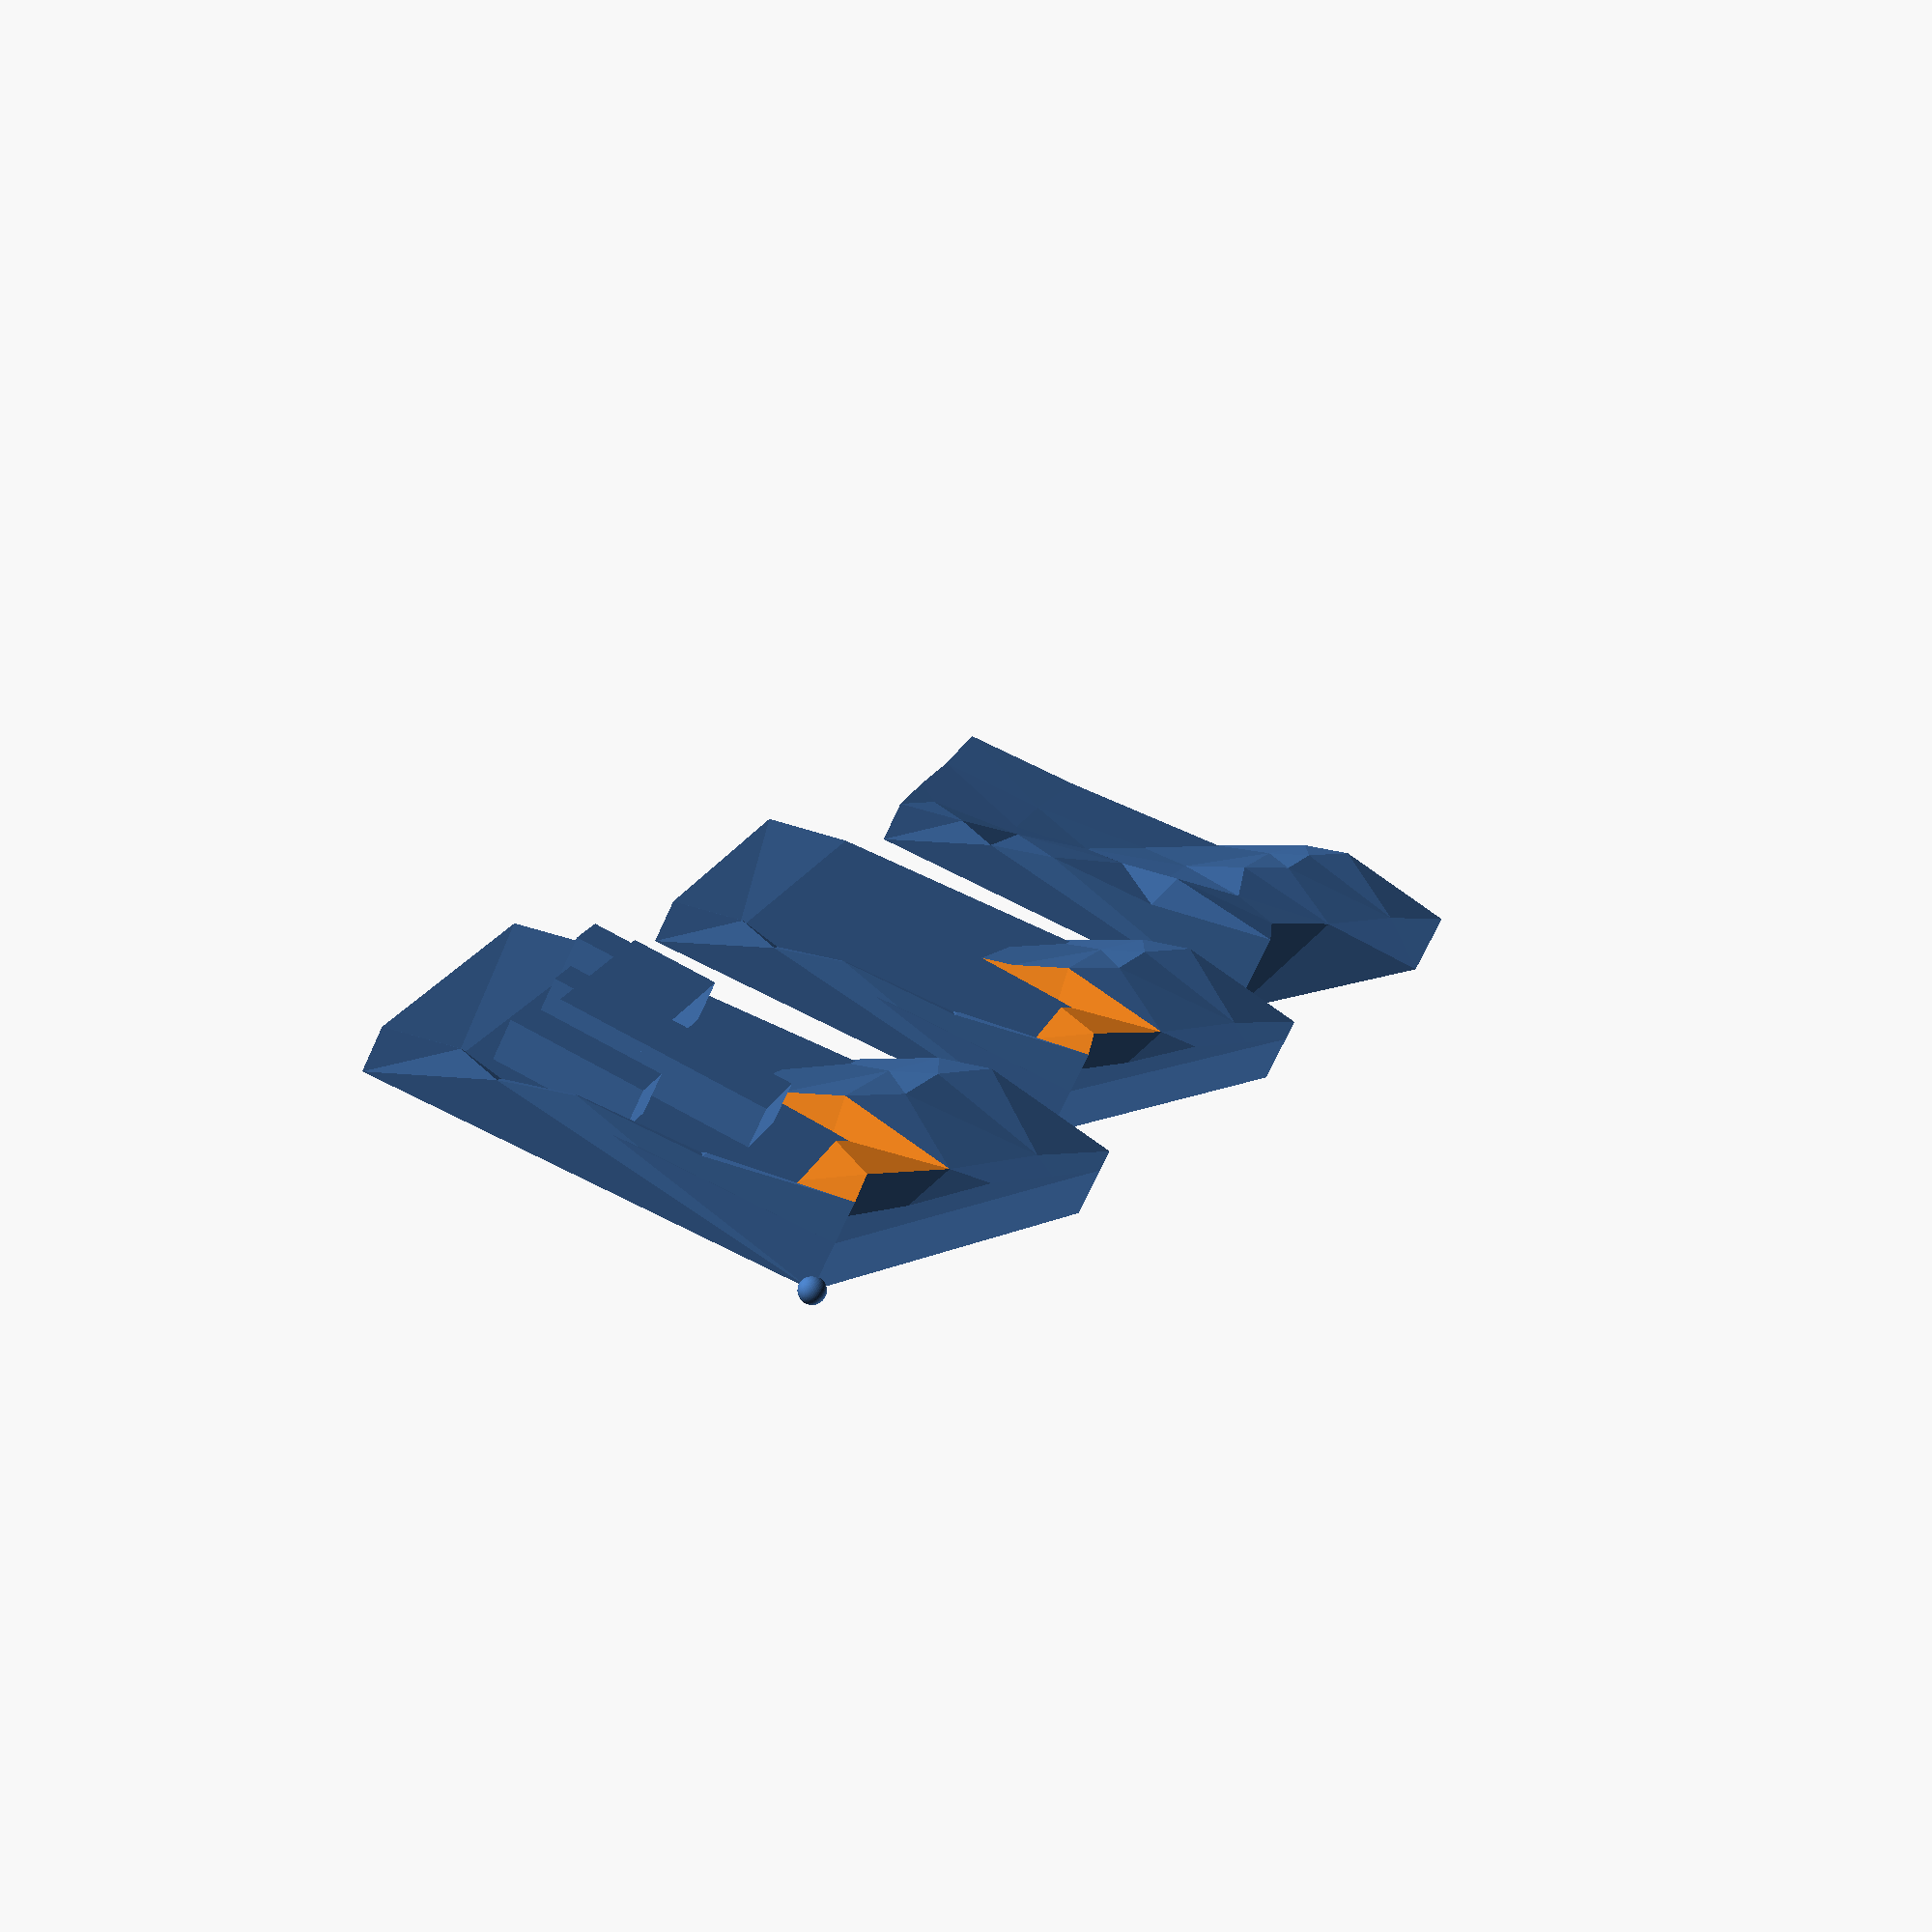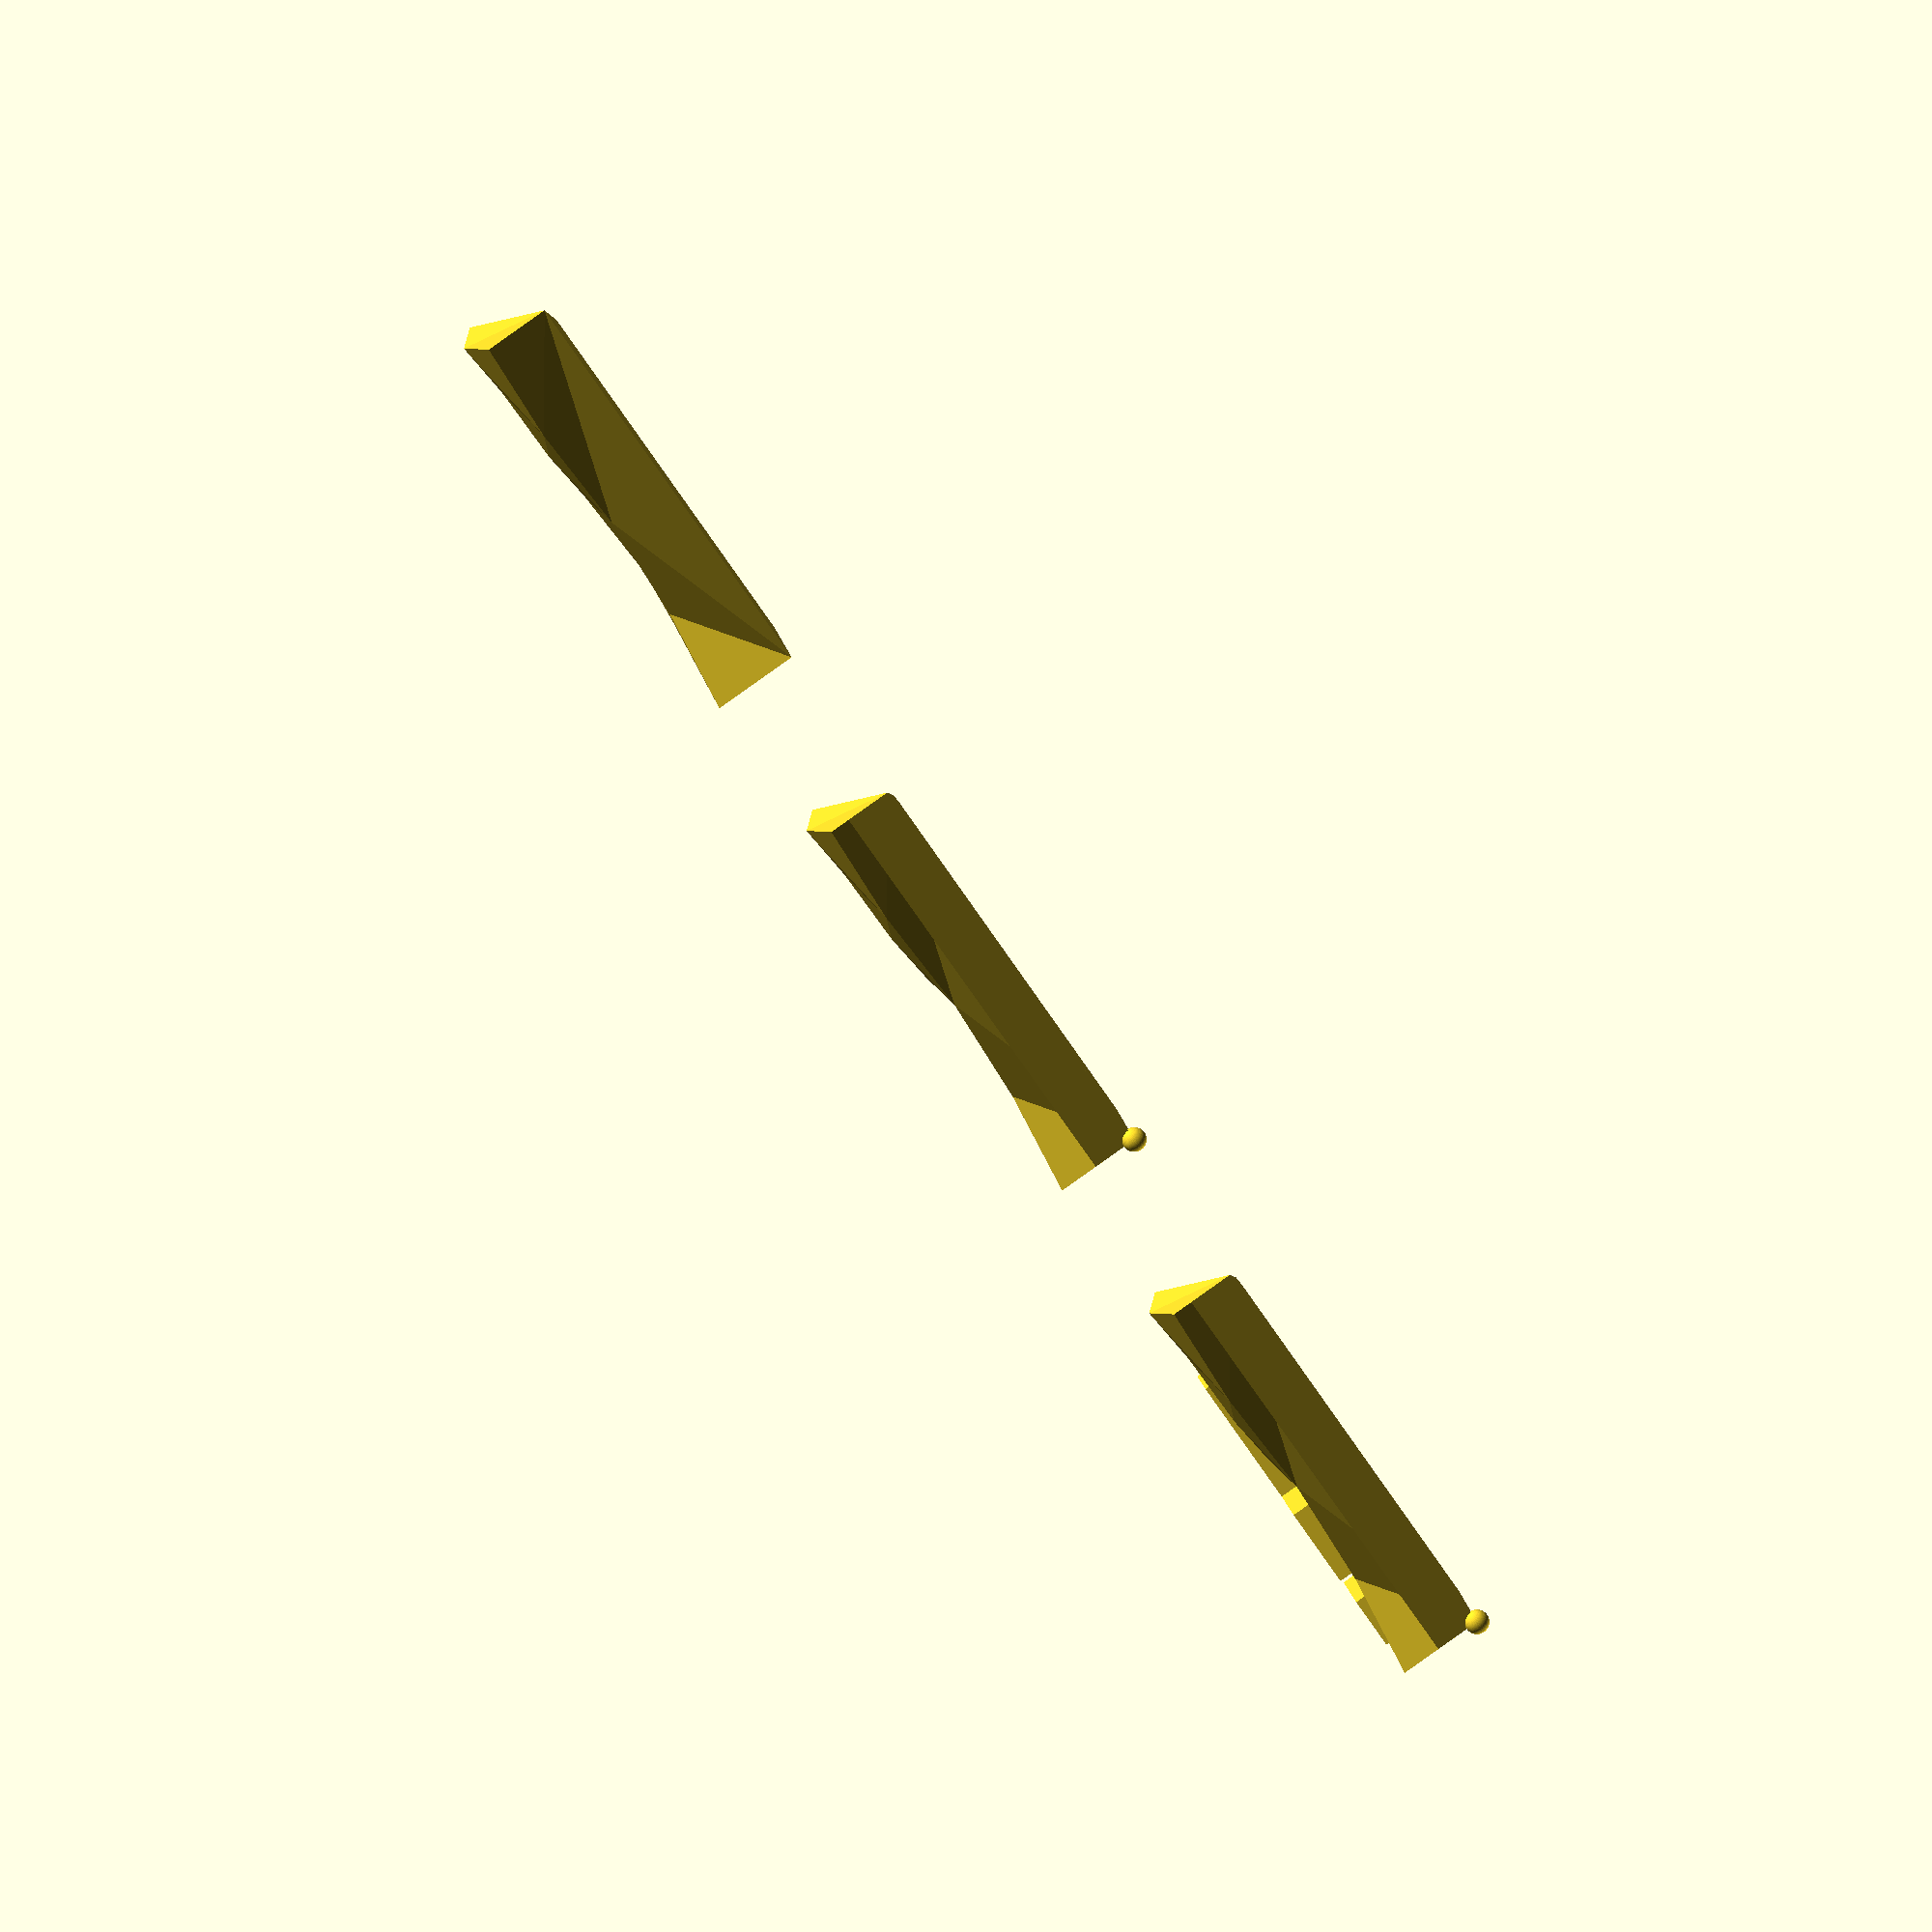
<openscad>
 points = [
      // Bottom
      [0,     -3.01, 0], // 0
      [11.36, -3.00, 1.81],
      [21.17, -3.28, 3.09],
      [30.37, -3.56, 4.49],
      // Right
      [29.05, -4.59, 9.78], // 4
      [28.82, -3.88, 12.94],  
      [27.06, -5.16, 17.96],  
      [25.10, -5.26, 27.18],
      [22.83, -7.13, 37.49],
      // Top
      [14.56, -6.00, 35.50],  // 9
      [4.48,  -5.52, 38.42],   
      [-5.82, -5.92, 41.61],    
      [-15.39, -5.49, 44.48],
      // Left  
      [-13.38, -7.15, 34.10], // 13
      [-13.29, -5.82, 30.16],
      [-8.44, -3.06, 23.77],
      [-2.69, -2.99, 9.93],
      // Middle
      [9.40, -3.02, 10.76], // 17
      [18.14, -3.14, 11.80],
      [24.42, -3.36, 5.63],
      [21.15, -3.55, 12.92], // 20
      [15.92, -4.38, 21.33],
      [12.85, -2.96, 17.18],
      [4.12,  -3.06,  20.04], // 23
      [-7.43, -5.12, 28.52],
      [-7.79, -6.72, 31.87],
      [-1.04, -6.63, 31.87],
      [4.20,  -6.17, 29.19], // 27
      [6.90,  -4.36, 24.82],
      [11.60, -5.76, 31.23],
      [14.22, -4.43, 25.06],  
      [17.73, -6.20, 26.75],  // 31  
            
      // Below
      [0, 0, 0], // 32
      [30.37, 0, 4.49],
      [22.83, 0, 37.49],
      [-15.39, 0, 44.48]
];

module karta() {
    faces = [
      [16,17,18,19,4,3,2,1,0],
      [15,23,22,20,5,4,19,18,17,16],
      [14,24,28,30,21,6,5,20,22,23,15],
      [13,25,26,27,29,31,7,6,21,30,28,24,14],
      [12,11,10,9,8,7,31,29,27,26,25,13],
      
      // Ground front
      [0,1,2,3,33,32],
      
      // Ground right
      [3,4,5,6,7,8,34,33],
      
      // Ground back
      [8,9,10,11,12,35,34],

      // Ground left
      [12,13,14,15,16,0,32,35],

      // Bottom
      [32,33,34,35],
    ];
    polyhedron(points, faces,10);
}


module hus() {
    cube([17.458,3.137,6.658], false);
    translate([0.9,0,-3])
        cube([4.258,3.137,3], false);    
    translate([10.8,0,-1.5])
        cube([3.658,3.137,1.5], false);
    translate([10.8,0,6.658])
        cube([6.629,3.137,9.6], false);
}

module garage() {
    cube([4.258,3.137,10.258], false);
}

module explosion() {
    points = [
      [0,   0], // 0
      [30.37, 4.49],  
      [24.39, 27.36],
      [16.67, 31.34],
      [5.53, 29.91],
      [6.12, 21.96],
      [-6.54, 20.01]
    ];
    translate([0, -3.5,0])
        rotate([90,0,0])
            linear_extrude(height=10,center=false, convexity=10)
                polygon(points);
}

module slanter() {
    points = [
      [24.39, -3.5, 27.36],
      [16.67, -3.5, 31.34],
      [5.53, -3.5, 29.91],
      [6.12, -3.5, 21.96],
      [-6.54, -3.5, 20.01],

      [22.83, -7.13, 37.49], // 5
      [14.56, -6.00, 35.50],  
      [4.48,  -5.52, 38.42],   
      [4.20,  -6.17, 29.19], 

      [24.39, -10, 27.36], // 9
      [16.67, -10, 31.34],
      [5.53, -10, 29.91],
      [6.12, -10, 21.96],
      [-6.54, -10, 20.01],

      [22.83, -10, 37.49], // 14
      [14.56, -10, 35.50],  
      [4.48,  -10, 38.42],   
      [4.20,  -10, 29.19], 
      [6.12, -10, 21.96],
    ];

    faces = [
      [0,5,6,7,2,1],
      [7,8,3, 2],

      [5,14,15, 16, 7, 6],

      [16,17,8,7],
      [17,3,8],
      // [17,10,9,14, 15, 16],
      [17,16,15,14, 9, 10],
      [9,14, 5, 0],
      // [0,3,17,10,9],
      // [0,3,17,18,10,9],
      [0,3,18,9],
      [18,17, 10, 9],
      [3,17, 18],
      [0,1,2, 3],
    ];

    polyhedron(points, faces, 10);
//     translate(points[3])
// 	    sphere(r=1, $fn=10);
//    translate(points[1])
//	    sphere(r=1, $fn=20);
//    translate(points[8])
//	    sphere(r=1, $fn=50);

}

module schaktning() {
  points = [
          [-15.39, -3.8, 44.48],
          [22.83, -3.8, 37.49],
          [29.05, -3.8, 9.78],
          [-2.69, -3.8, 6],
          [-15.39, 0, 44.48], // 4
          [22.83, 0, 37.49],
          [29.05, 0, 9.78],
          [-2.69, 0, 6],
	  // lutning
          [0, 0, 0],
          [0, -3.01, 0],
	  [30.37, -3.56, 4.49],
	  [30.37, 0, 4.49],
    ];
    
    faces = [
      [0,1,2,3],
      [2,1,5,6],
      [0,3,7,4],
      [0,1,5,4],
      //[7,6,5,4],
      [7,8,11,6,5,4],

      [8,7, 3,9],
      [9,3,2,10],
      [9,10, 11, 8],
      [10, 2, 6, 11],
    ];
    polyhedron(points, faces, 10);
    translate(points[5])
	    sphere(r=1, $fn=50);
}

module matjord() {
}

module placedHouse() {
    translate([0,-3.137,0])
      translate([1.20,-4,9.28])
        rotate([0,-7,0])
          hus();
}
module placedGarage() {
    translate([0,-3.137,0])
      translate([22.10,-4,10.75])
        rotate([0,-7,0])
          garage();
}

rotate([0,90,0]) {
translate([-50, 0, 0]) {
  karta();
  }
}

rotate([0,90,0]) {
difference() {
  karta();
  explosion();    
  slanter();
}


schaktning();


}

rotate([0,90,0]) {
translate([50, 0, 0]) {
difference() {
  karta();
  explosion();    
  slanter();
}


schaktning();


placedHouse();
placedGarage();
}
}

// rotate([0,90,0]) {
// translate([50,0,0]) {
// intersection() {
// karta();
// explosion();    
// // slanter();
// }
// }
// 
// 
// 
// // schaktning();
// 
// 
// // placedHouse();
// // placedGarage();
// 
// 
// }

</openscad>
<views>
elev=168.9 azim=333.9 roll=340.3 proj=p view=wireframe
elev=248.7 azim=258.3 roll=146.5 proj=o view=wireframe
</views>
